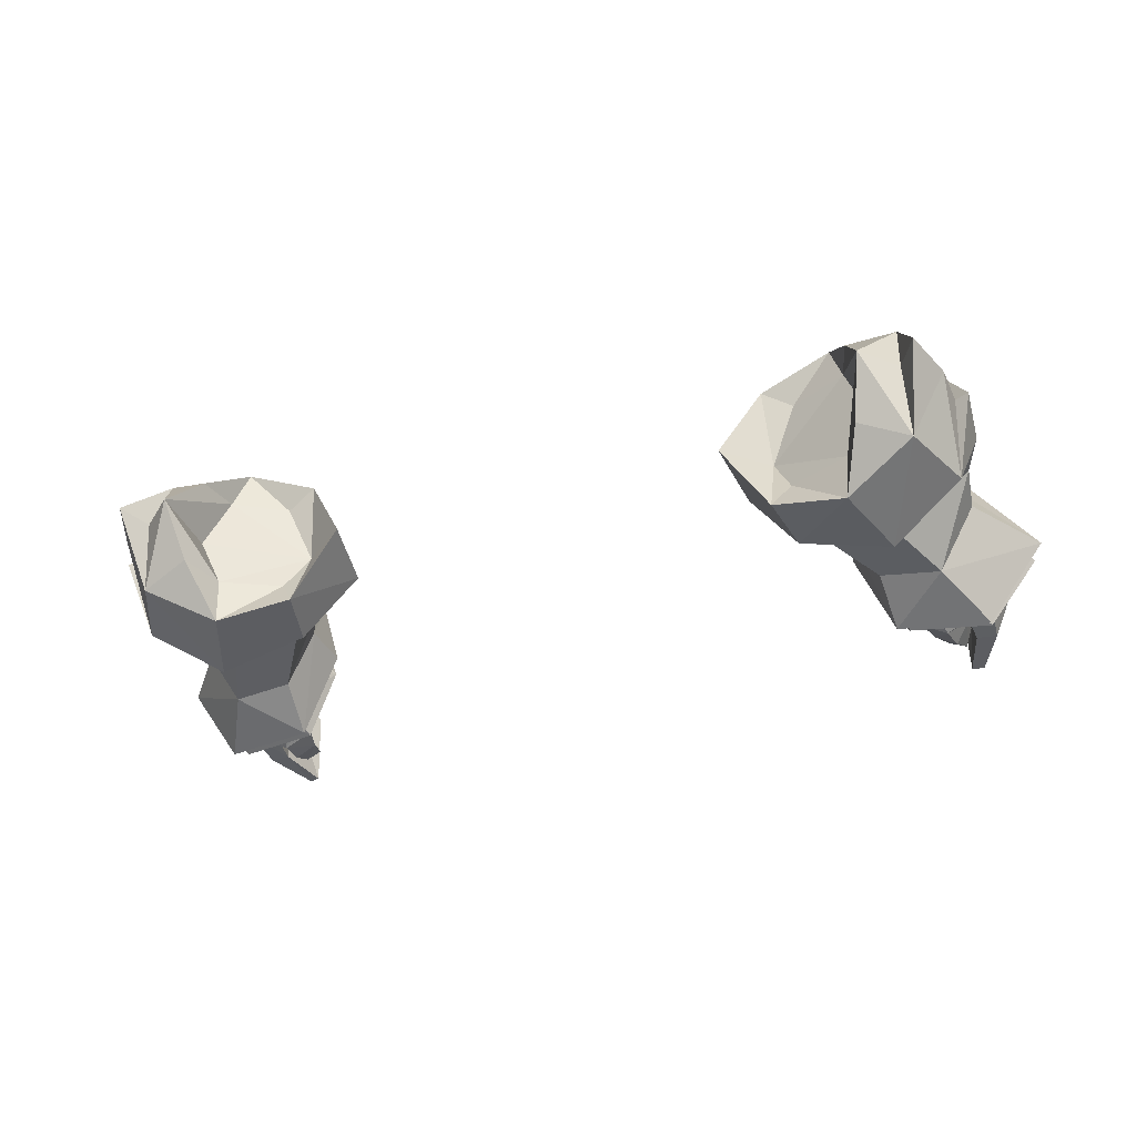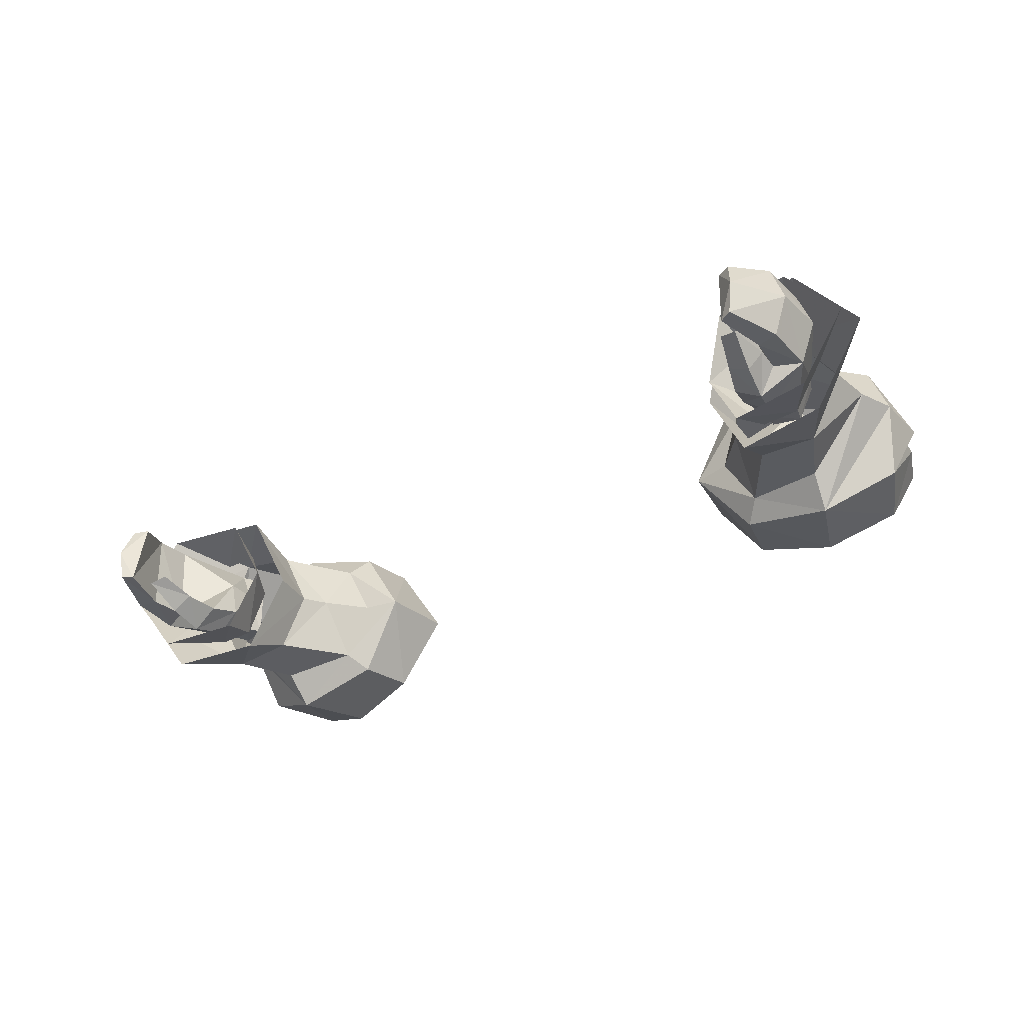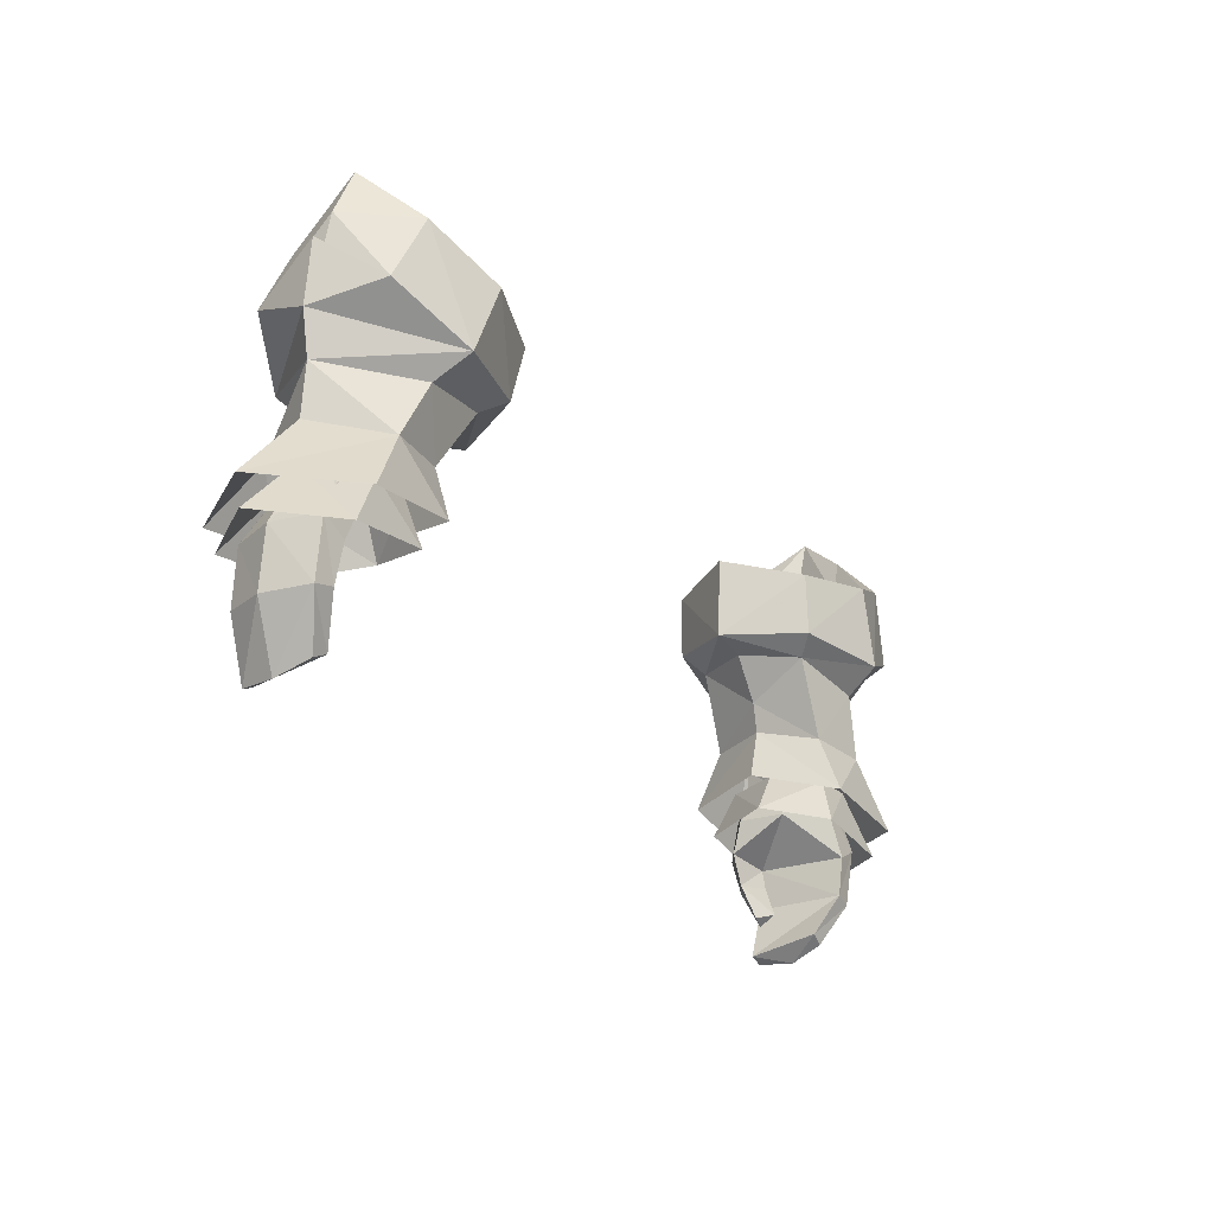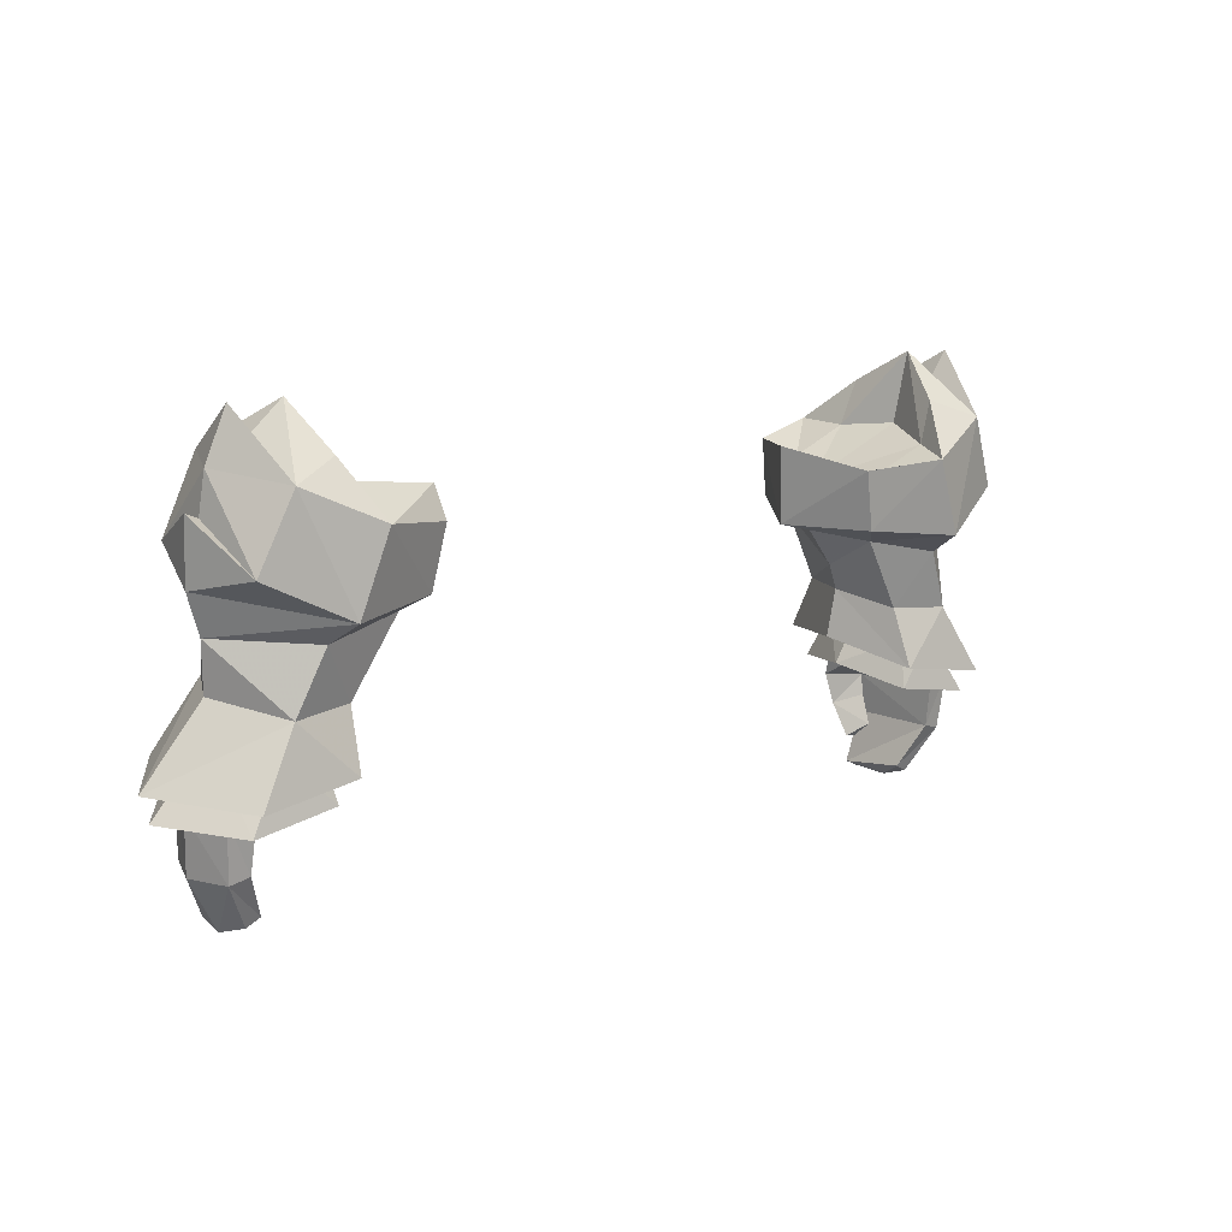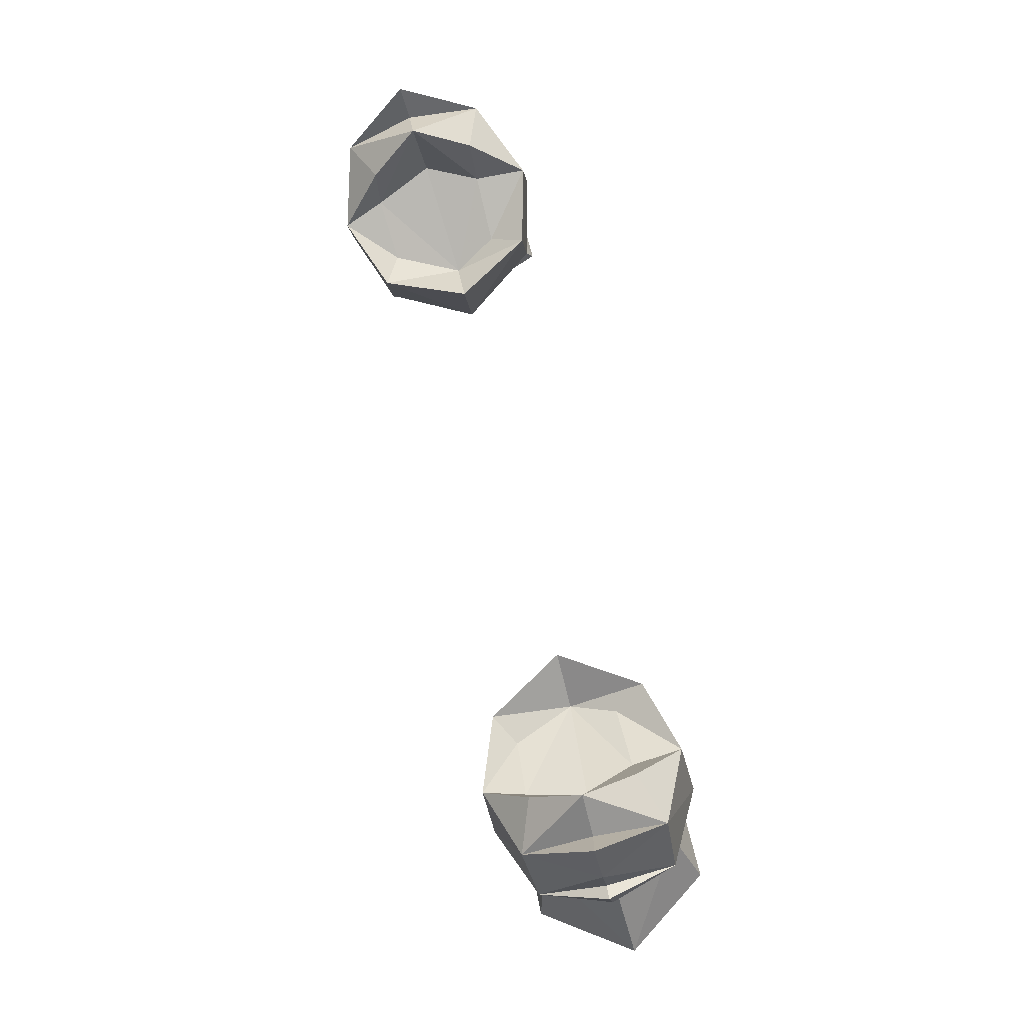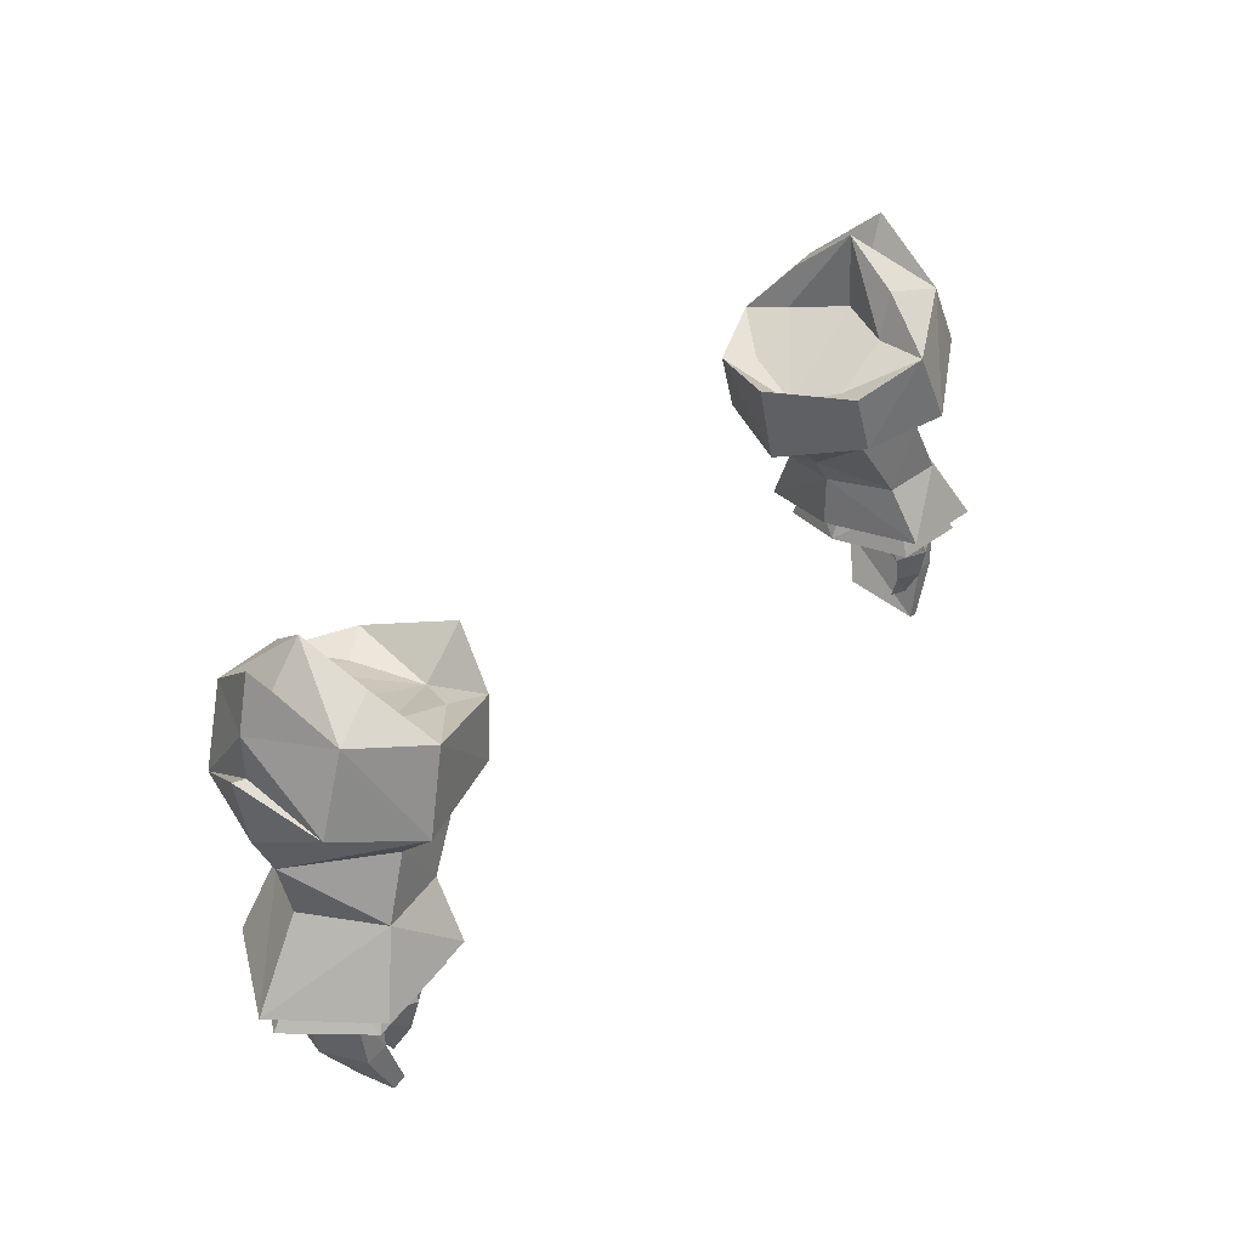
<metadata>
{"format":"obj","ext":"obj","renderer":"f3d","projection":"perspective","resolution":1024,"background":"white","views":[{"elev":-34.2,"azim":18.9,"up":"+Y"},{"elev":-39.1,"azim":-147.1,"up":"+Y"},{"elev":-27.6,"azim":123.6,"up":"+Z"},{"elev":11.0,"azim":140.0,"up":"+Z"},{"elev":71.2,"azim":-103.6,"up":"+Z"},{"elev":42.0,"azim":-50.4,"up":"+Z"}]}
</metadata>
<code>
g priest_glove_male_39730
v -24.37 3.477 46.63
v -21.47 3.919 50.38
v -19.54 0.3292 50.43
v -21.35 -1.006 47
v -16.67 -0.9109 47.79
v -16.48 0.6668 50.54
v -15.14 3.678 50.55
v -14.84 3.432 48.08
v -15.6 3.362 46.57
v -17.08 -0.1827 46.27
v -17.62 0.876 48.59
v -16.7 3.51 48.66
v -19.51 0.8661 48.56
v -21.25 -0.3072 45.61
v -23.87 3.342 45.31
v -21.18 3.658 48.59
v -19.26 7.251 49.62
v -21.23 7.874 46.17
v -16.23 6.703 49.84
v -16.44 7.703 46.89
v -16.99 6.82 45.62
v -17.44 6.154 48.01
v -19.36 6.288 48
v -21.16 6.917 44.94
v 24.24 3.477 46.63
v 19.42 0.3292 50.43
v 21.35 3.919 50.38
v 21.22 -1.006 47
v 16.54 -0.9109 47.79
v 15.02 3.678 50.55
v 16.36 0.6669 50.54
v 14.71 3.432 48.08
v 15.47 3.362 46.57
v 17.49 0.876 48.59
v 16.95 -0.1826 46.27
v 16.57 3.51 48.66
v 19.38 0.8661 48.56
v 21.13 -0.3071 45.61
v 21.05 3.658 48.59
v 23.74 3.342 45.31
v 19.13 7.251 49.62
v 21.1 7.874 46.17
v 16.1 6.703 49.84
v 16.31 7.703 46.89
v 16.86 6.82 45.62
v 17.31 6.155 48.01
v 19.24 6.288 48
v 21.03 6.917 44.94
f 2 1 3
f 4 3 1
f 6 5 7
f 8 7 5
f 10 9 11
f 12 11 9
f 11 13 10
f 14 10 13
f 15 14 16
f 13 16 14
f 4 5 3
f 5 6 3
f 1 2 17
f 17 18 1
f 20 19 7
f 7 8 20
f 9 21 22
f 22 12 9
f 23 22 21
f 21 24 23
f 24 15 16
f 16 23 24
f 20 18 17
f 19 20 17
f 26 25 27
f 25 26 28
f 30 29 31
f 29 30 32
f 34 33 35
f 33 34 36
f 35 37 34
f 37 35 38
f 39 38 40
f 38 39 37
f 26 29 28
f 26 31 29
f 41 27 25
f 25 42 41
f 30 43 44
f 44 32 30
f 46 45 33
f 33 36 46
f 45 46 47
f 47 48 45
f 39 40 48
f 48 47 39
f 41 42 44
f 41 44 43
g priest_glove_male_39730
v -10.85 4.059 54.29
v -12.75 4.092 53.92
v -14.27 1.185 54.17
v -13.38 0.316 55.12
v -17.97 -0.8045 54.96
v -18.21 0.6971 53.48
v -12.75 0.7301 58.11
v -10.34 4.522 58.23
v -16.54 -0.2257 58.8
v -20.1 1.541 60.17
v -19.98 5.241 60.85
v -18.22 5.368 62.48
v -17.57 2.475 60.86
v -13.65 2.252 57.29
v -12.75 0.7301 58.11
v -16.54 -0.2257 58.8
v -16.72 2.315 58.64
v -17.57 2.475 60.86
v -21.83 5.197 59.87
v -20.89 5.47 62.41
v -14.46 3.914 51.89
v -16.48 0.6668 50.54
v -21.67 1.291 56.5
v -22.52 4.619 54.93
v -19.54 0.3292 50.43
v -21.77 4.338 52.9
v -22.01 4.957 57.86
v -21.67 1.291 56.5
v -22.7 5.019 58.13
v -12.66 4.36 56.36
v -10.34 4.522 58.23
v -21.47 3.919 50.38
v -20.1 1.541 60.17
v -20.89 5.47 62.41
v -19.98 5.241 60.85
v -18.22 5.368 62.48
v -17.87 4.87 58.87
v -22.7 5.019 58.13
v -15.14 3.678 50.55
v -22.01 4.957 57.86
v -14.02 7.091 53.48
v -13.05 8.089 54.21
v -17.54 9.505 53.73
v -17.91 7.716 52.66
v -12.44 8.359 57.21
v -16.13 9.758 57.61
v -19.81 8.669 59.33
v -17.35 7.727 60.25
v -12.44 8.359 57.21
v -13.98 7.468 56.83
v -16.13 9.758 57.61
v -16.81 7.718 58.11
v -17.35 7.727 60.25
v -16.23 6.703 49.84
v -21.39 8.152 55.7
v -19.26 7.251 49.62
v -21.39 8.152 55.7
v -19.81 8.669 59.33
v -19.07 1.763 50.19
v -17.69 1.653 49.68
v -17.97 1.398 48.73
v -19.33 1.582 49.26
v -19.44 5.352 49.98
v -19.87 3.613 50.31
v -20.21 3.566 49.48
v -19.82 5.238 49.16
v -17.7 3.553 48.37
v -17.32 3.617 49.19
v -17.94 5.489 49.46
v -18.54 5.422 48.58
v -17.7 3.553 48.37
v -17.32 3.617 49.19
v -21.52 5.558 45.59
v -20.26 5.614 44.88
v -21.33 1.017 45.59
v -22.24 3.309 45.47
v -17.32 1.302 46.9
v -17.59 0.6677 45.27
v -18.92 -0.222 45.43
v -18.57 0.3792 47.16
v -19.16 0.1444 43.63
v -19.88 1.209 43.93
v -19.94 1.024 44.98
v -18.07 0.7757 43.65
v -17.59 0.6677 45.27
v -19.94 1.024 44.98
v -19.88 1.209 43.93
v -19.44 1.061 41.73
v -19.86 1.712 42.4
v -19.86 1.712 42.4
v -18.57 1.336 41.91
v -20.35 5.298 42.89
v -21.35 5.174 42.65
v -22 2.89 42.57
v -19.34 4.287 40.7
v -20.04 4.189 40.32
v -20.32 2.429 39.75
v -20.14 0.7409 42.94
v -21.19 0.7724 42.76
v -19.42 0.5472 40.22
v -20.03 0.62 39.92
v -19.42 0.5472 40.22
v -20.14 0.7409 42.94
v -19.34 4.287 40.7
v -20.04 4.189 40.32
v -20.32 2.429 39.75
v -19.42 0.5472 40.22
v -18.07 0.7757 43.65
v -18.57 1.336 41.91
v -17.85 3.527 46.96
v -17.32 1.302 46.9
v -19.44 1.061 41.73
v -20.03 0.62 39.92
v 10.72 4.059 54.29
v 14.14 1.185 54.17
v 12.62 4.092 53.92
v 13.25 0.316 55.12
v 17.84 -0.8045 54.96
v 18.08 0.6971 53.48
v 12.63 0.7301 58.11
v 10.21 4.522 58.23
v 16.41 -0.2256 58.8
v 19.97 1.541 60.17
v 18.09 5.368 62.48
v 19.85 5.241 60.85
v 17.44 2.475 60.86
v 13.53 2.252 57.29
v 16.41 -0.2256 58.8
v 12.63 0.7301 58.11
v 16.59 2.315 58.64
v 17.44 2.475 60.86
v 21.7 5.197 59.87
v 20.76 5.47 62.41
v 14.33 3.914 51.89
v 16.36 0.6669 50.54
v 21.54 1.291 56.5
v 22.4 4.619 54.93
v 19.42 0.3292 50.43
v 21.64 4.338 52.9
v 21.88 4.957 57.86
v 22.57 5.019 58.13
v 21.54 1.291 56.5
v 12.53 4.36 56.36
v 10.21 4.522 58.23
v 21.35 3.919 50.38
v 19.97 1.541 60.17
v 19.85 5.241 60.85
v 20.76 5.47 62.41
v 18.09 5.368 62.48
v 17.74 4.87 58.87
v 22.57 5.019 58.13
v 15.02 3.678 50.55
v 21.88 4.957 57.86
v 13.9 7.091 53.48
v 12.92 8.089 54.21
v 17.41 9.505 53.73
v 17.79 7.716 52.66
v 12.31 8.359 57.21
v 16 9.758 57.61
v 19.68 8.669 59.34
v 17.22 7.727 60.25
v 12.31 8.359 57.21
v 16 9.758 57.61
v 13.85 7.468 56.83
v 17.22 7.727 60.25
v 16.68 7.718 58.11
v 16.1 6.703 49.84
v 21.26 8.152 55.7
v 19.13 7.251 49.62
v 21.26 8.152 55.7
v 19.68 8.669 59.34
v 18.94 1.763 50.19
v 17.84 1.398 48.73
v 17.56 1.653 49.68
v 19.2 1.582 49.26
v 19.31 5.352 49.98
v 20.08 3.566 49.48
v 19.74 3.613 50.31
v 19.69 5.238 49.16
v 17.58 3.553 48.37
v 17.19 3.617 49.19
v 17.81 5.489 49.46
v 17.58 3.553 48.37
v 18.41 5.422 48.58
v 17.19 3.617 49.19
v 21.39 5.558 45.59
v 20.13 5.614 44.88
v 21.2 1.017 45.59
v 22.11 3.309 45.47
v 17.19 1.302 46.9
v 18.79 -0.222 45.43
v 17.47 0.6678 45.27
v 18.44 0.3792 47.16
v 19.75 1.209 43.93
v 19.03 0.1444 43.63
v 19.81 1.024 44.98
v 17.95 0.7758 43.65
v 19.81 1.024 44.98
v 17.47 0.6678 45.27
v 19.75 1.209 43.93
v 19.31 1.061 41.73
v 19.74 1.712 42.4
v 19.74 1.712 42.4
v 18.44 1.336 41.91
v 20.23 5.298 42.89
v 21.22 5.174 42.65
v 21.88 2.89 42.57
v 19.21 4.287 40.7
v 19.91 4.189 40.32
v 20.19 2.429 39.75
v 20.01 0.741 42.94
v 21.06 0.7725 42.76
v 19.9 0.62 39.92
v 19.3 0.5472 40.22
v 19.3 0.5472 40.22
v 20.01 0.741 42.94
v 19.21 4.287 40.7
v 20.19 2.429 39.75
v 19.91 4.189 40.32
v 19.3 0.5472 40.22
v 17.95 0.7758 43.65
v 18.44 1.336 41.91
v 17.72 3.527 46.96
v 17.19 1.302 46.9
v 19.31 1.061 41.73
v 19.9 0.62 39.92
f 50 49 51
f 52 51 49
f 52 53 51
f 54 51 53
f 52 49 55
f 56 55 49
f 55 57 52
f 53 52 57
f 59 58 60
f 61 60 58
f 63 62 64
f 64 65 66
f 57 58 53
f 68 67 58
f 70 69 51
f 50 51 69
f 53 71 72
f 74 73 54
f 51 54 70
f 54 73 70
f 76 75 77
f 79 78 63
f 74 54 53
f 74 80 73
f 82 81 83
f 58 57 61
f 84 66 65
f 65 85 84
f 74 53 72
f 72 71 86
f 78 62 63
f 62 65 64
f 78 85 65
f 78 65 62
f 71 53 58
f 70 87 69
f 67 71 58
f 88 71 67
f 49 50 89
f 89 90 49
f 91 90 89
f 89 92 91
f 49 90 93
f 93 56 49
f 94 93 90
f 90 91 94
f 95 59 60
f 60 96 95
f 98 97 99
f 100 99 101
f 95 94 91
f 67 68 95
f 69 102 89
f 89 50 69
f 103 91 72
f 104 74 92
f 92 89 102
f 104 92 102
f 75 105 77
f 78 79 97
f 92 74 91
f 80 74 104
f 106 82 83
f 94 95 96
f 84 85 100
f 100 101 84
f 91 74 72
f 103 72 86
f 98 78 97
f 100 98 99
f 85 78 100
f 100 78 98
f 91 103 95
f 87 102 69
f 103 67 95
f 103 88 67
f 108 107 109
f 110 109 107
f 112 111 113
f 114 113 111
f 109 115 108
f 116 108 115
f 110 107 113
f 112 113 107
f 118 117 119
f 120 119 117
f 114 111 118
f 117 118 111
f 122 121 118
f 114 118 121
f 124 123 113
f 110 113 123
f 126 125 127
f 128 127 125
f 129 127 130
f 131 130 127
f 133 132 134
f 135 134 132
f 129 130 136
f 137 136 130
f 139 138 132
f 135 132 138
f 122 140 121
f 141 121 140
f 121 141 124
f 142 124 141
f 140 143 141
f 144 141 143
f 142 141 145
f 144 145 141
f 131 123 146
f 147 146 123
f 148 146 149
f 147 149 146
f 145 149 142
f 147 142 149
f 143 140 150
f 151 150 140
f 124 142 123
f 147 123 142
f 122 134 140
f 151 140 134
f 153 152 154
f 155 154 152
f 129 136 156
f 157 156 136
f 126 127 156
f 129 156 127
f 113 114 124
f 121 124 114
f 118 158 122
f 128 123 127
f 109 110 128
f 125 109 128
f 115 109 125
f 119 159 158
f 127 123 131
f 133 158 159
f 160 138 139
f 134 122 158
f 134 158 133
f 158 118 119
f 161 154 155
f 128 110 123
f 163 162 164
f 162 163 165
f 163 166 165
f 166 163 167
f 168 162 165
f 162 168 169
f 165 170 168
f 170 165 166
f 172 171 173
f 171 172 174
f 176 175 177
f 179 178 176
f 166 171 170
f 171 180 181
f 163 182 183
f 182 163 164
f 185 184 166
f 167 186 187
f 183 167 163
f 183 186 167
f 189 188 190
f 177 191 192
f 166 167 187
f 186 193 187
f 195 194 196
f 174 170 171
f 178 179 197
f 197 198 178
f 185 166 187
f 199 184 185
f 177 175 191
f 176 178 175
f 178 198 191
f 175 178 191
f 171 166 184
f 182 200 183
f 171 184 180
f 180 184 201
f 202 164 162
f 162 203 202
f 202 203 204
f 204 205 202
f 206 203 162
f 162 169 206
f 203 206 207
f 207 204 203
f 172 173 208
f 208 209 172
f 211 210 212
f 213 211 214
f 204 207 208
f 208 181 180
f 202 215 182
f 182 164 202
f 185 204 216
f 205 187 217
f 215 202 205
f 215 205 217
f 189 218 188
f 210 192 191
f 204 187 205
f 217 187 193
f 195 196 219
f 209 208 207
f 214 198 197
f 197 213 214
f 185 187 204
f 199 185 216
f 210 191 212
f 211 212 214
f 214 191 198
f 212 191 214
f 208 216 204
f 182 215 200
f 208 180 216
f 180 201 216
f 221 220 222
f 220 221 223
f 225 224 226
f 224 225 227
f 222 228 221
f 228 222 229
f 225 220 223
f 220 225 226
f 231 230 232
f 230 231 233
f 232 224 227
f 224 232 230
f 232 234 235
f 234 232 227
f 225 236 237
f 236 225 223
f 239 238 240
f 238 239 241
f 242 239 243
f 239 242 244
f 246 245 247
f 245 246 248
f 249 242 243
f 242 249 250
f 245 251 252
f 251 245 248
f 234 253 235
f 253 234 254
f 237 254 234
f 254 237 255
f 254 256 253
f 256 254 257
f 258 254 255
f 254 258 257
f 259 236 244
f 236 259 260
f 261 259 262
f 259 261 260
f 255 261 258
f 261 255 260
f 263 253 256
f 253 263 264
f 236 255 237
f 255 236 260
f 253 246 235
f 246 253 264
f 266 265 267
f 265 266 268
f 269 249 243
f 249 269 270
f 269 239 240
f 239 269 243
f 237 227 225
f 227 237 234
f 235 271 232
f 239 236 241
f 241 223 221
f 241 221 238
f 238 221 228
f 271 272 231
f 244 236 239
f 272 271 247
f 252 251 273
f 271 235 246
f 247 271 246
f 231 232 271
f 268 266 274
f 236 223 241

</code>
